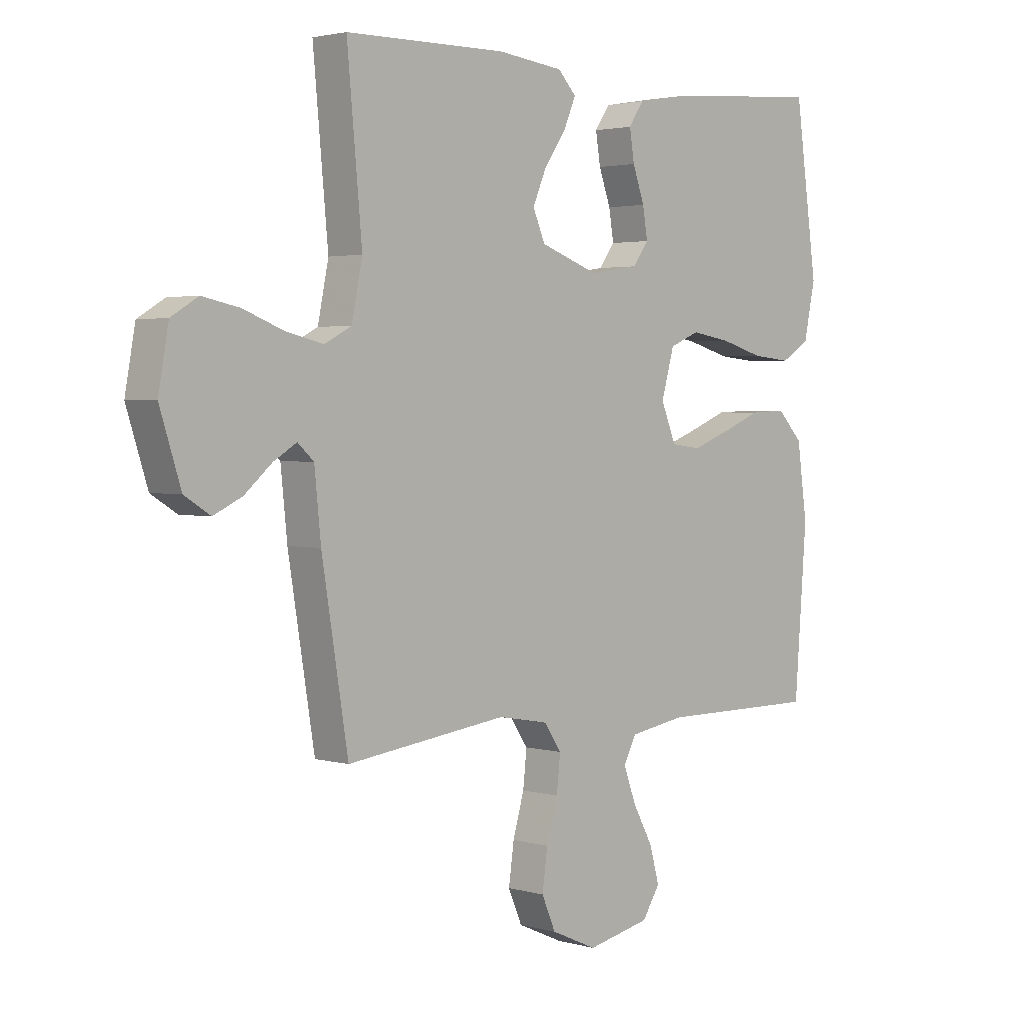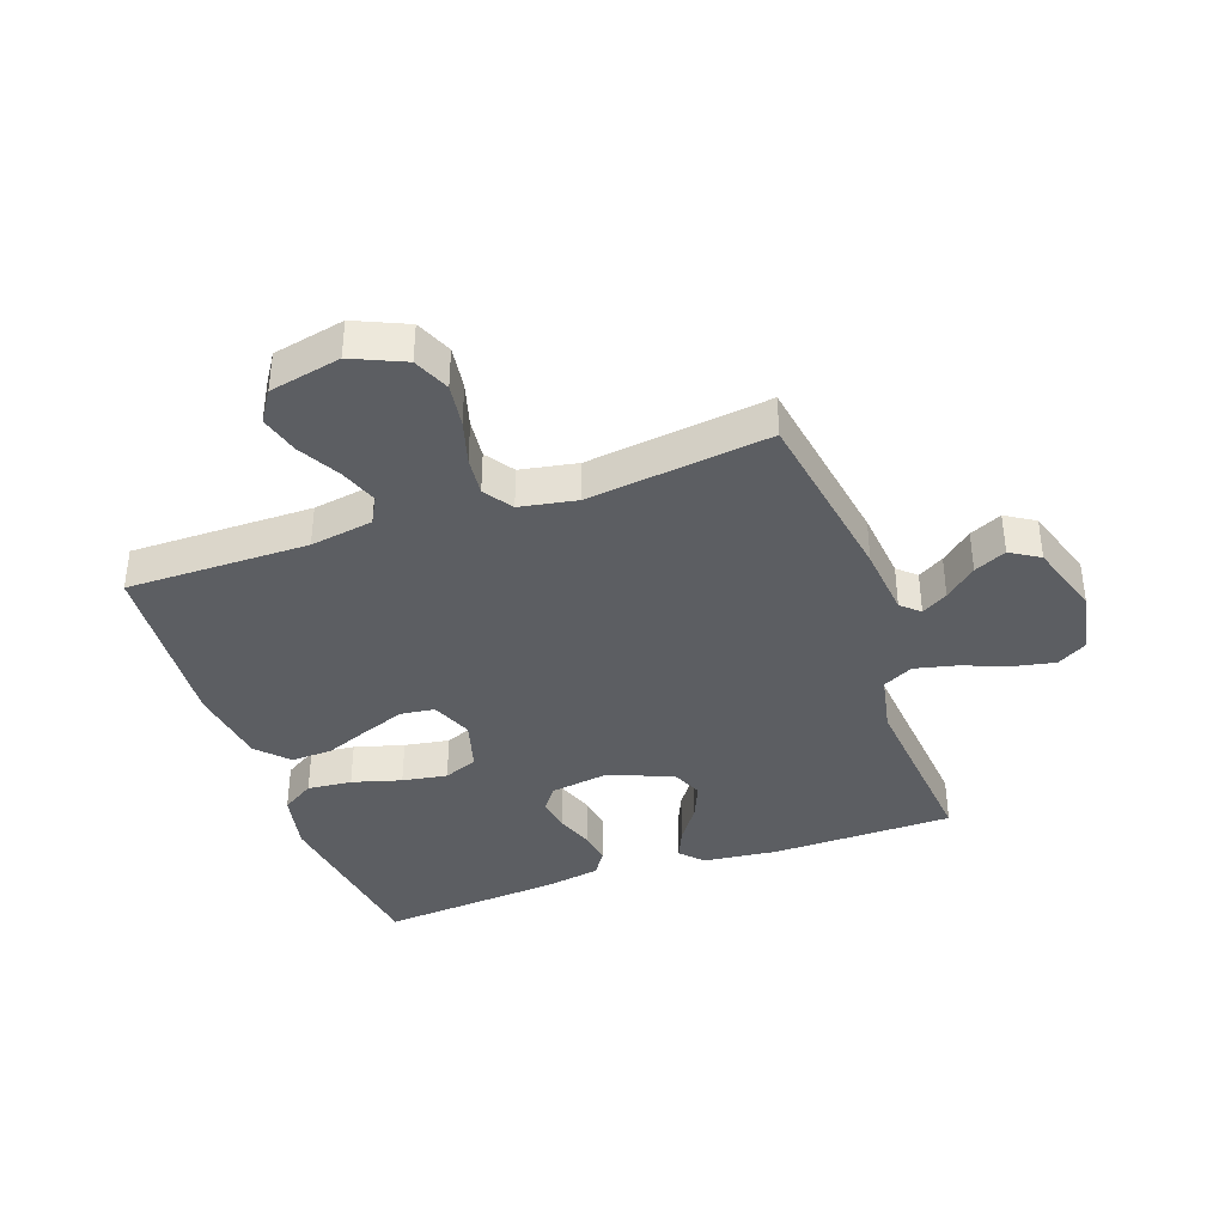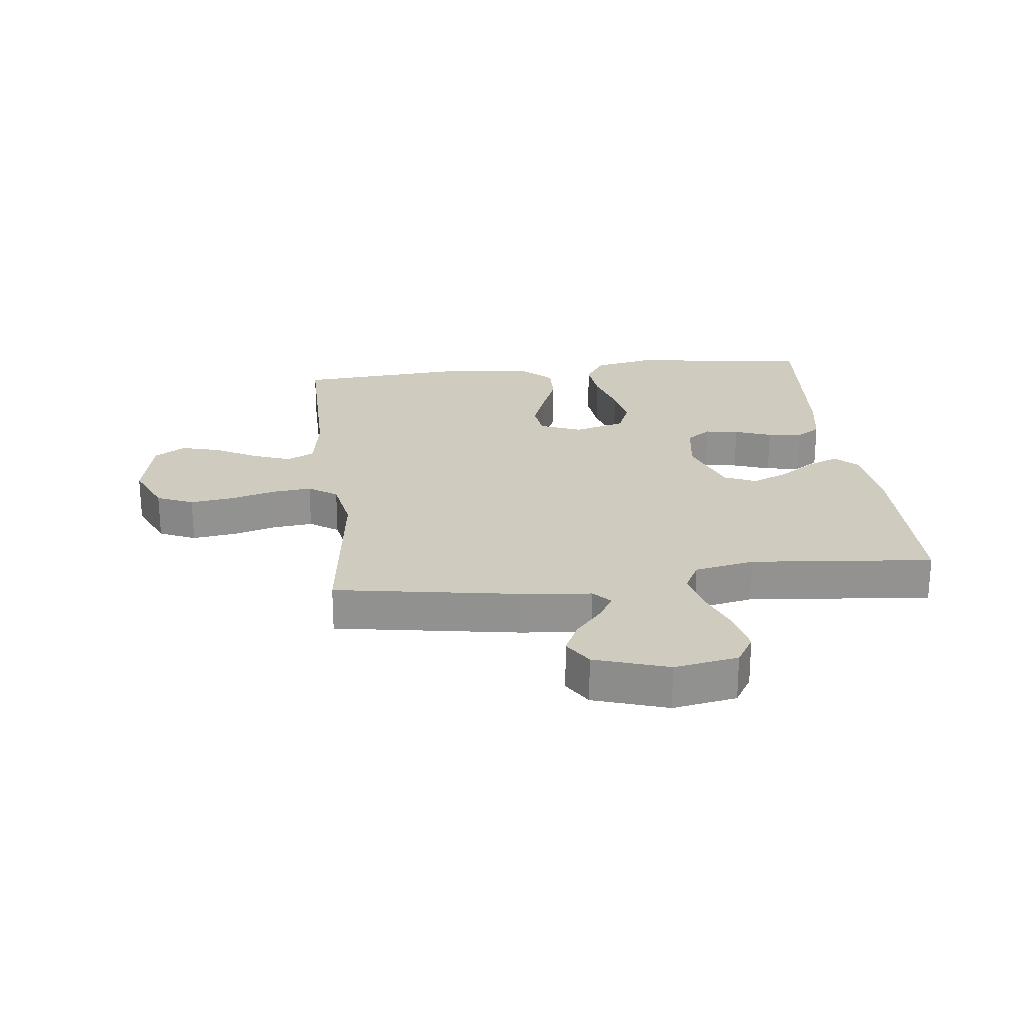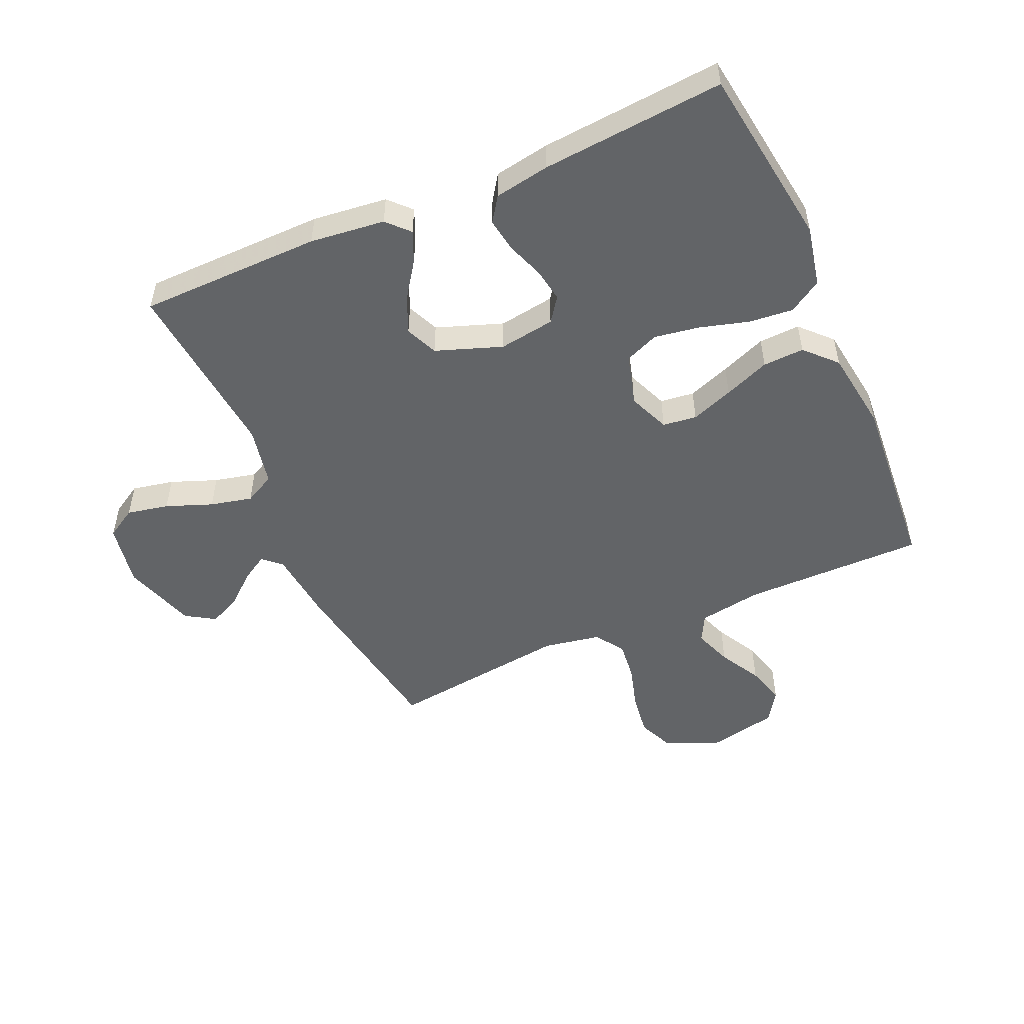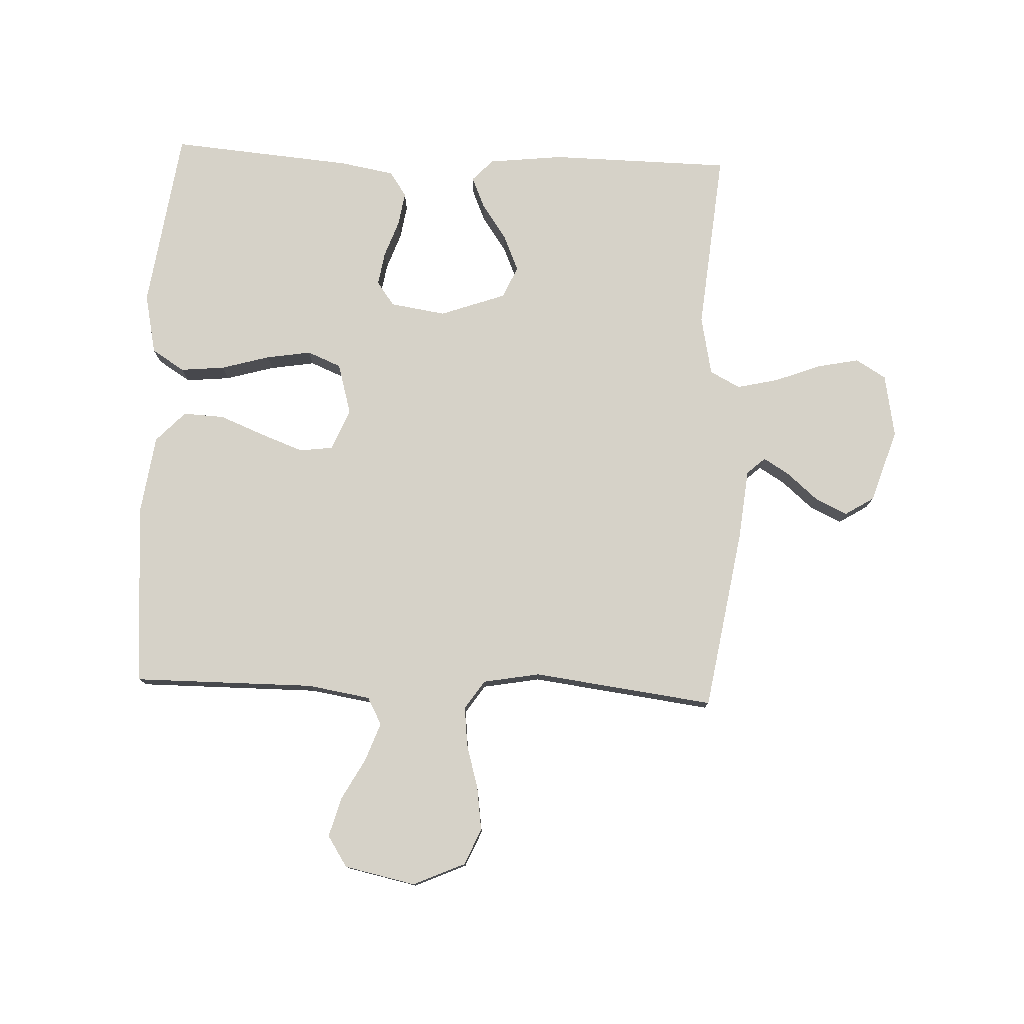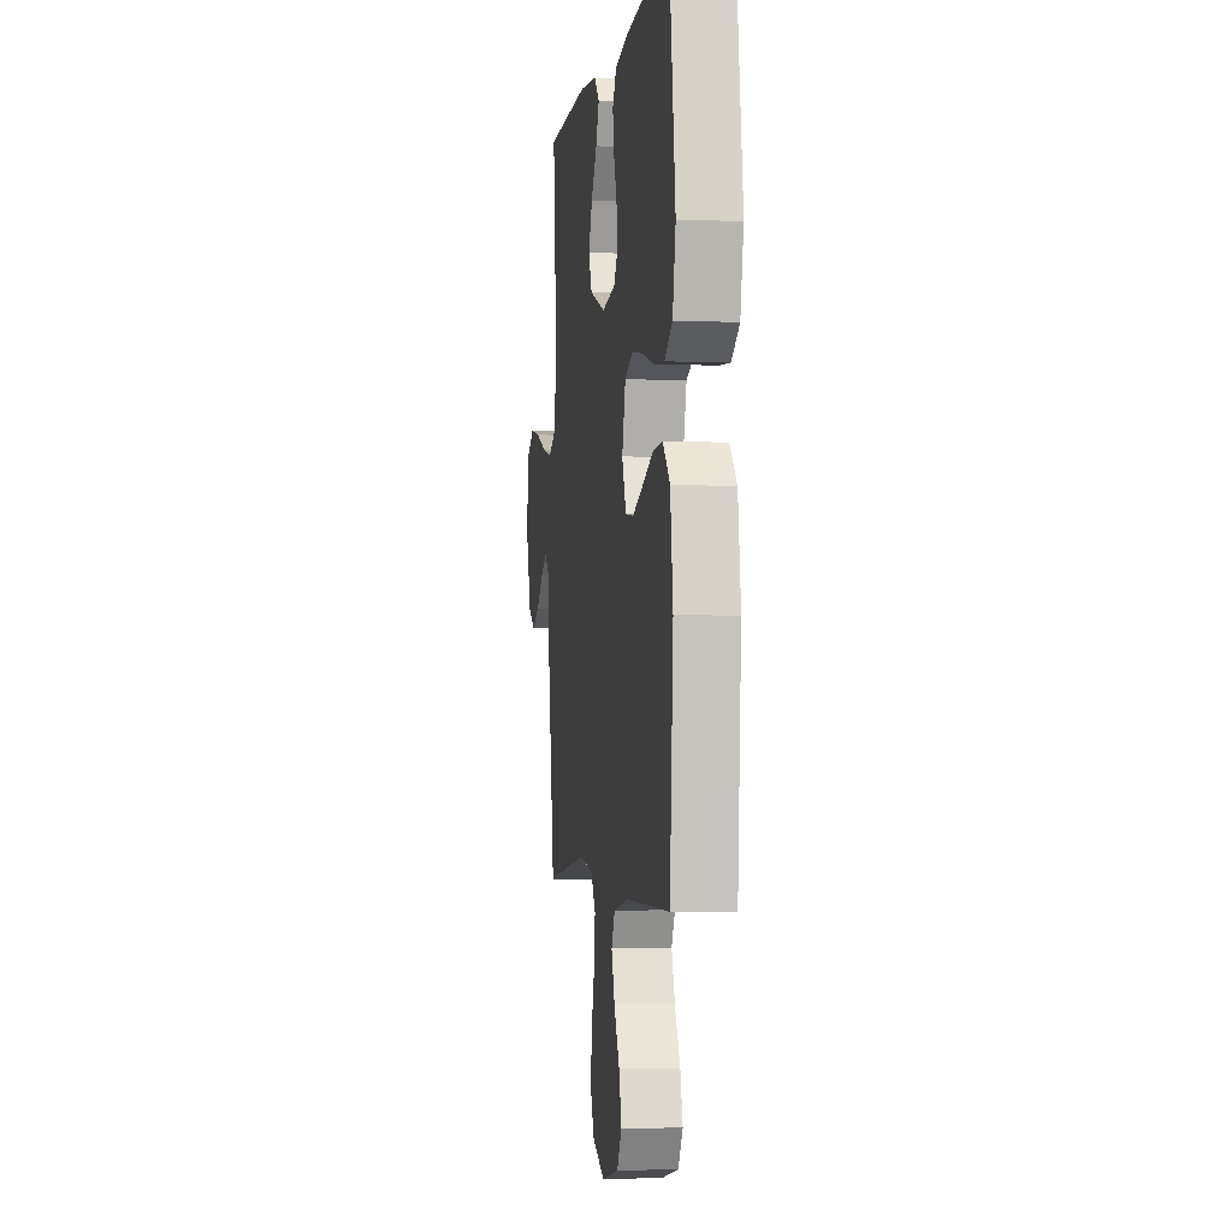
<metadata>
{"format":"obj","ext":"obj","renderer":"f3d","projection":"perspective","resolution":1024,"background":"white","views":[{"elev":2.5,"azim":-45.8,"up":"+Z"},{"elev":-38.2,"azim":-160.6,"up":"+Y"},{"elev":23.7,"azim":-96.6,"up":"+Y"},{"elev":-51.1,"azim":23.8,"up":"+Y"},{"elev":78.0,"azim":-177.6,"up":"+Y"},{"elev":-3.1,"azim":82.0,"up":"+Z"}]}
</metadata>
<code>
v 0.5 0.07 0.5
v 0.542 0.07 0.2
v 0.521 0.07 0.1
v 0.467 0.07 0.066
v 0.394 0.07 0.073
v 0.313 0.07 0.096
v 0.239 0.07 0.108
v 0.183 0.07 0.085
v 0.159 0.07 0
v 0.187 0.07 -0.068
v 0.243 0.07 -0.075
v 0.313 0.07 -0.049
v 0.388 0.07 -0.019
v 0.456 0.07 -0.016
v 0.504 0.07 -0.066
v 0.523 0.07 -0.2
v 0.5 0.07 -0.5
v 0.2 0.07 -0.499
v 0.096 0.07 -0.516
v 0.072 0.07 -0.561
v 0.095 0.07 -0.624
v 0.133 0.07 -0.693
v 0.151 0.07 -0.758
v 0.118 0.07 -0.809
v 0 0.07 -0.834
v -0.086 0.07 -0.796
v -0.112 0.07 -0.736
v -0.102 0.07 -0.664
v -0.081 0.07 -0.591
v -0.074 0.07 -0.526
v -0.106 0.07 -0.479
v -0.2 0.07 -0.462
v -0.5 0.07 -0.5
v -0.549 0.07 -0.2
v -0.561 0.07 -0.083
v -0.591 0.07 -0.056
v -0.634 0.07 -0.082
v -0.685 0.07 -0.126
v -0.738 0.07 -0.151
v -0.786 0.07 -0.121
v -0.825 0.07 0
v -0.806 0.07 0.105
v -0.756 0.07 0.135
v -0.687 0.07 0.121
v -0.611 0.07 0.092
v -0.542 0.07 0.076
v -0.492 0.07 0.102
v -0.472 0.07 0.2
v -0.5 0.07 0.5
v -0.2 0.07 0.504
v -0.077 0.07 0.49
v -0.043 0.07 0.454
v -0.065 0.07 0.403
v -0.106 0.07 0.344
v -0.132 0.07 0.284
v -0.109 0.07 0.231
v 0 0.07 0.192
v 0.092 0.07 0.206
v 0.121 0.07 0.246
v 0.112 0.07 0.301
v 0.09 0.07 0.362
v 0.081 0.07 0.418
v 0.109 0.07 0.459
v 0.2 0.07 0.475
v 0.5 0 0.5
v 0.542 0 0.2
v 0.521 0 0.1
v 0.467 0 0.066
v 0.394 0 0.073
v 0.313 0 0.096
v 0.239 0 0.108
v 0.183 0 0.085
v 0.159 0 0
v 0.187 0 -0.068
v 0.243 0 -0.075
v 0.313 0 -0.049
v 0.388 0 -0.019
v 0.456 0 -0.016
v 0.504 0 -0.066
v 0.523 0 -0.2
v 0.5 0 -0.5
v 0.2 0 -0.499
v 0.096 0 -0.516
v 0.072 0 -0.561
v 0.095 0 -0.624
v 0.133 0 -0.693
v 0.151 0 -0.758
v 0.118 0 -0.809
v 0 0 -0.834
v -0.086 0 -0.796
v -0.112 0 -0.736
v -0.102 0 -0.664
v -0.081 0 -0.591
v -0.074 0 -0.526
v -0.106 0 -0.479
v -0.2 0 -0.462
v -0.5 0 -0.5
v -0.549 0 -0.2
v -0.561 0 -0.083
v -0.591 0 -0.056
v -0.634 0 -0.082
v -0.685 0 -0.126
v -0.738 0 -0.151
v -0.786 0 -0.121
v -0.825 0 0
v -0.806 0 0.105
v -0.756 0 0.135
v -0.687 0 0.121
v -0.611 0 0.092
v -0.542 0 0.076
v -0.492 0 0.102
v -0.472 0 0.2
v -0.5 0 0.5
v -0.2 0 0.504
v -0.077 0 0.49
v -0.043 0 0.454
v -0.065 0 0.403
v -0.106 0 0.344
v -0.132 0 0.284
v -0.109 0 0.231
v 0 0 0.192
v 0.092 0 0.206
v 0.121 0 0.246
v 0.112 0 0.301
v 0.09 0 0.362
v 0.081 0 0.418
v 0.109 0 0.459
v 0.2 0 0.475
f 4 5 6
f 3 4 6
f 2 3 6
f 1 2 6
f 64 1 6
f 63 64 6
f 62 63 6
f 61 62 6
f 60 61 6
f 59 60 6 7
f 58 59 7 8
f 57 58 8 9
f 56 57 9 10
f 52 53 54
f 51 52 54
f 50 51 54
f 49 50 54
f 48 49 54
f 47 48 54 55
f 46 47 55 56
f 43 44 45
f 42 43 45
f 41 42 45
f 40 41 45
f 39 40 45
f 38 39 45
f 37 38 45
f 36 37 45 46
f 46 56 10
f 36 46 10
f 35 36 10
f 35 10 11
f 34 35 11
f 33 34 11
f 32 33 11
f 27 28 29
f 26 27 29
f 25 26 29
f 24 25 29
f 23 24 29
f 22 23 29
f 21 22 29
f 20 21 29 30
f 19 20 30 31
f 16 17 18
f 15 16 18
f 14 15 18
f 13 14 18
f 12 13 18
f 11 12 18
f 32 11 18
f 31 32 18
f 18 19 31
f 70 69 68
f 70 68 67
f 70 67 66
f 70 66 65
f 70 65 128
f 70 128 127
f 70 127 126
f 70 126 125
f 70 125 124
f 71 70 124 123
f 72 71 123 122
f 73 72 122 121
f 74 73 121 120
f 118 117 116
f 118 116 115
f 118 115 114
f 118 114 113
f 118 113 112
f 119 118 112 111
f 120 119 111 110
f 109 108 107
f 109 107 106
f 109 106 105
f 109 105 104
f 109 104 103
f 109 103 102
f 109 102 101
f 110 109 101 100
f 74 120 110
f 74 110 100
f 74 100 99
f 75 74 99
f 75 99 98
f 75 98 97
f 75 97 96
f 93 92 91
f 93 91 90
f 93 90 89
f 93 89 88
f 93 88 87
f 93 87 86
f 93 86 85
f 94 93 85 84
f 95 94 84 83
f 82 81 80
f 82 80 79
f 82 79 78
f 82 78 77
f 82 77 76
f 82 76 75
f 82 75 96
f 82 96 95
f 95 83 82
f 1 65 66 2
f 2 66 67 3
f 3 67 68 4
f 4 68 69 5
f 5 69 70 6
f 6 70 71 7
f 7 71 72 8
f 8 72 73 9
f 9 73 74 10
f 10 74 75 11
f 11 75 76 12
f 12 76 77 13
f 13 77 78 14
f 14 78 79 15
f 15 79 80 16
f 16 80 81 17
f 17 81 82 18
f 18 82 83 19
f 19 83 84 20
f 20 84 85 21
f 21 85 86 22
f 22 86 87 23
f 23 87 88 24
f 24 88 89 25
f 25 89 90 26
f 26 90 91 27
f 27 91 92 28
f 28 92 93 29
f 29 93 94 30
f 30 94 95 31
f 31 95 96 32
f 32 96 97 33
f 33 97 98 34
f 34 98 99 35
f 35 99 100 36
f 36 100 101 37
f 37 101 102 38
f 38 102 103 39
f 39 103 104 40
f 40 104 105 41
f 41 105 106 42
f 42 106 107 43
f 43 107 108 44
f 44 108 109 45
f 45 109 110 46
f 46 110 111 47
f 47 111 112 48
f 48 112 113 49
f 49 113 114 50
f 50 114 115 51
f 51 115 116 52
f 52 116 117 53
f 53 117 118 54
f 54 118 119 55
f 55 119 120 56
f 56 120 121 57
f 57 121 122 58
f 58 122 123 59
f 59 123 124 60
f 60 124 125 61
f 61 125 126 62
f 62 126 127 63
f 63 127 128 64
f 64 128 65 1

</code>
